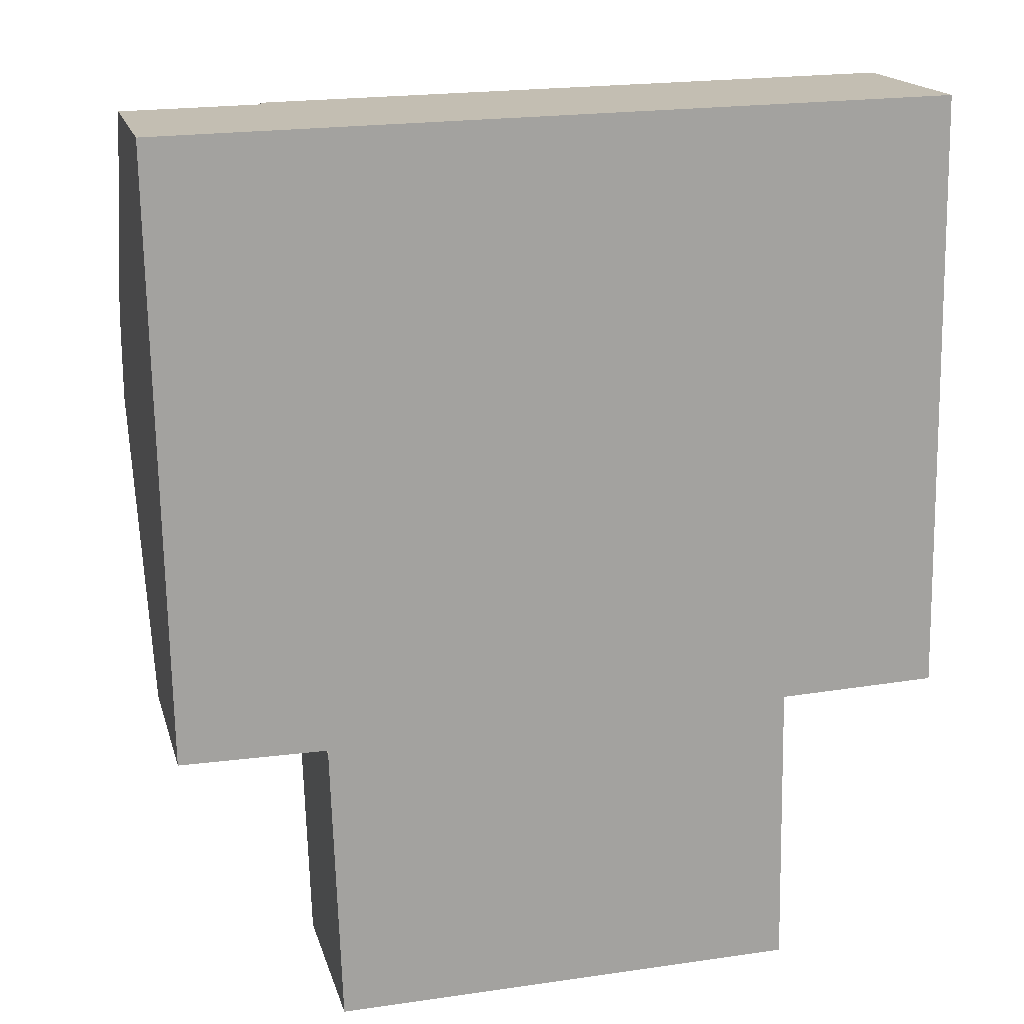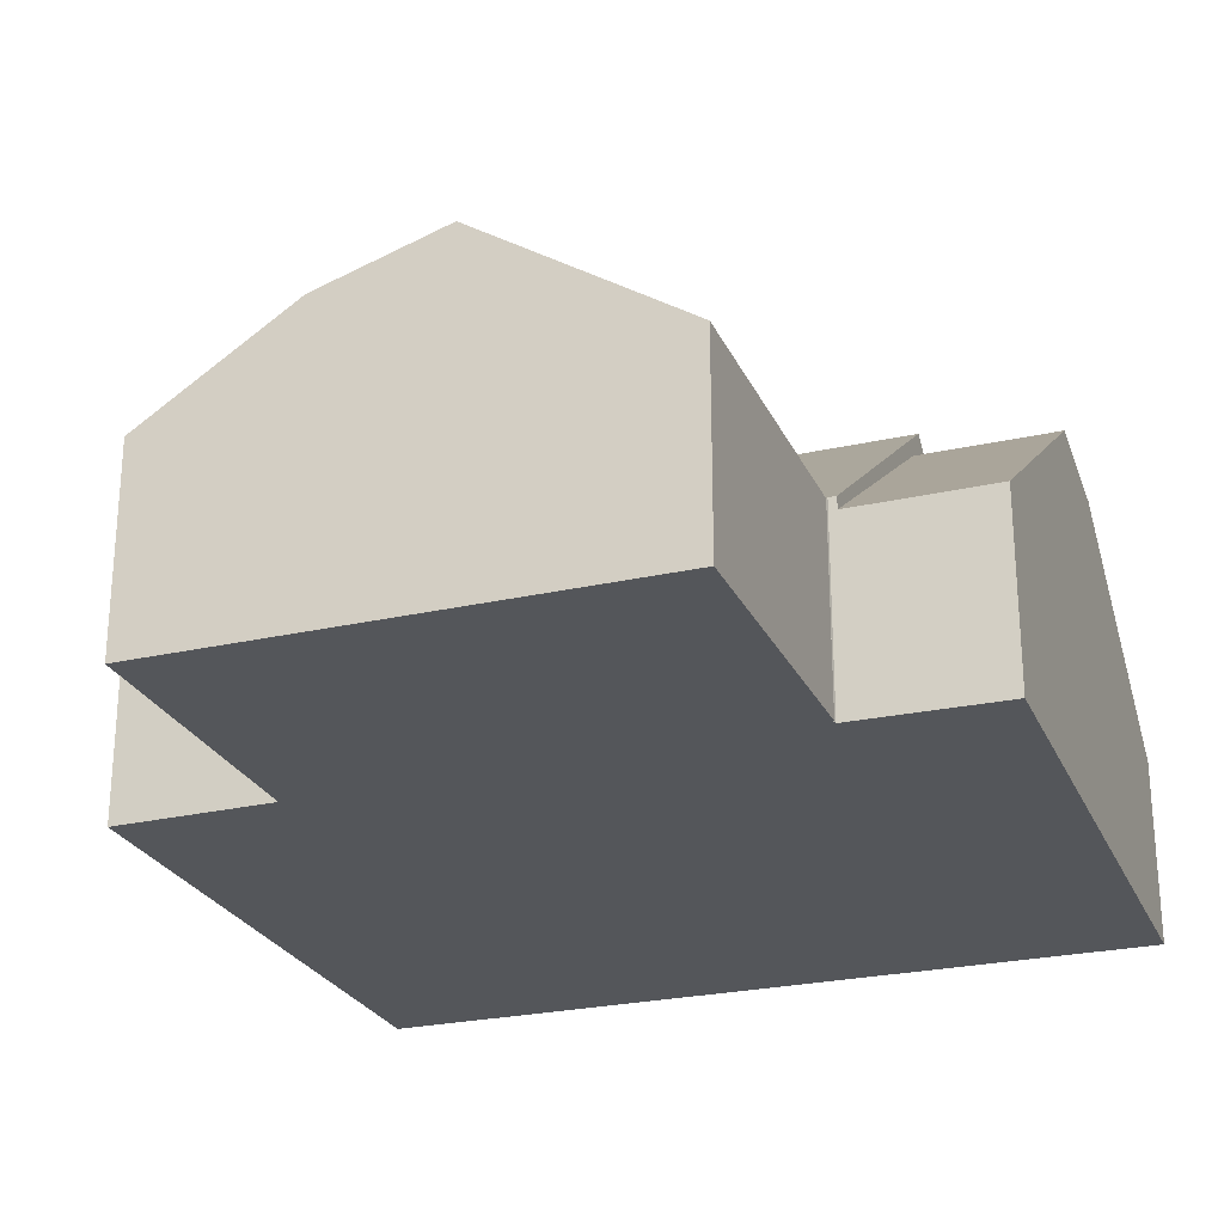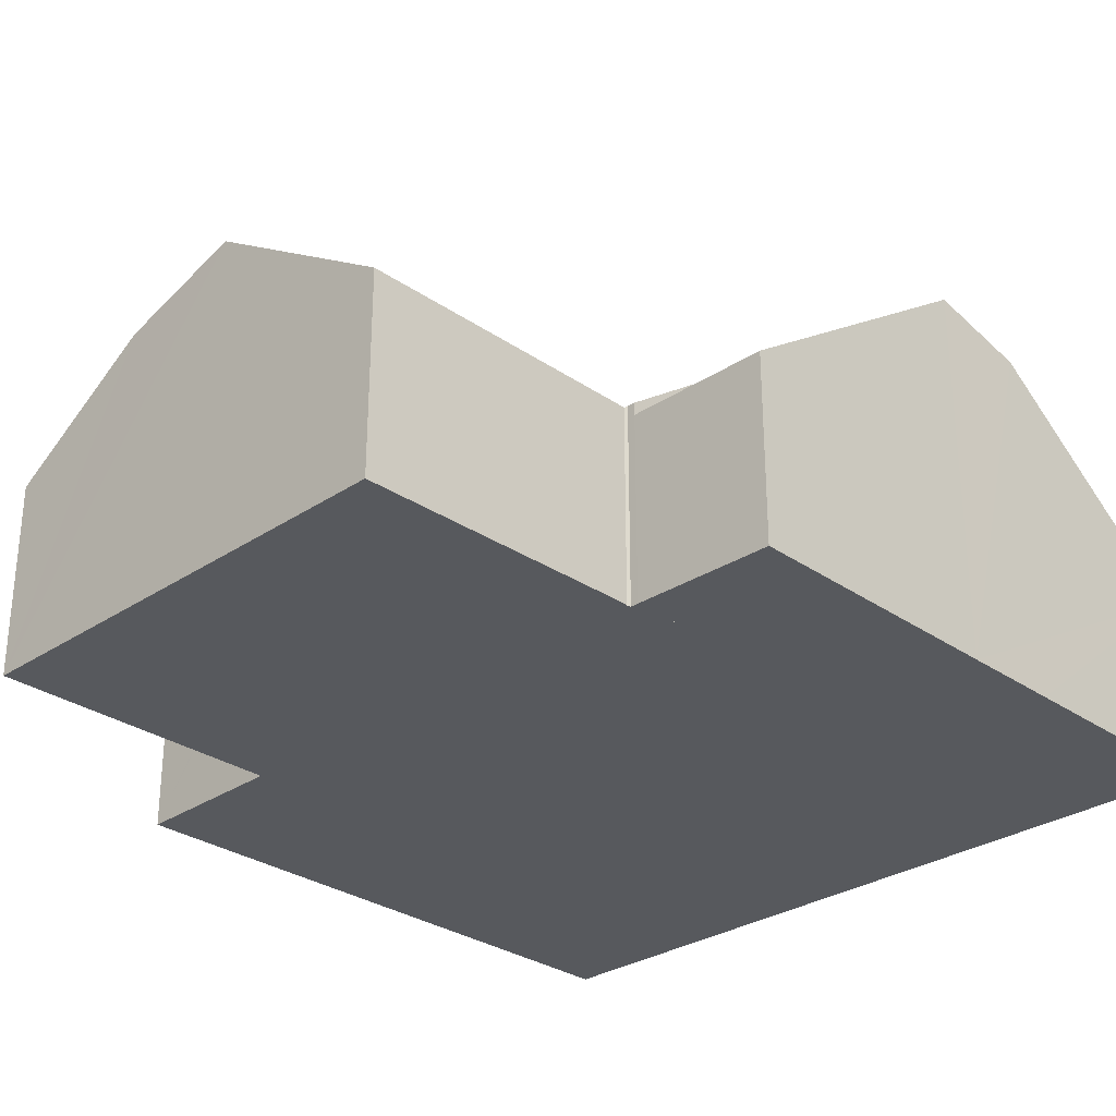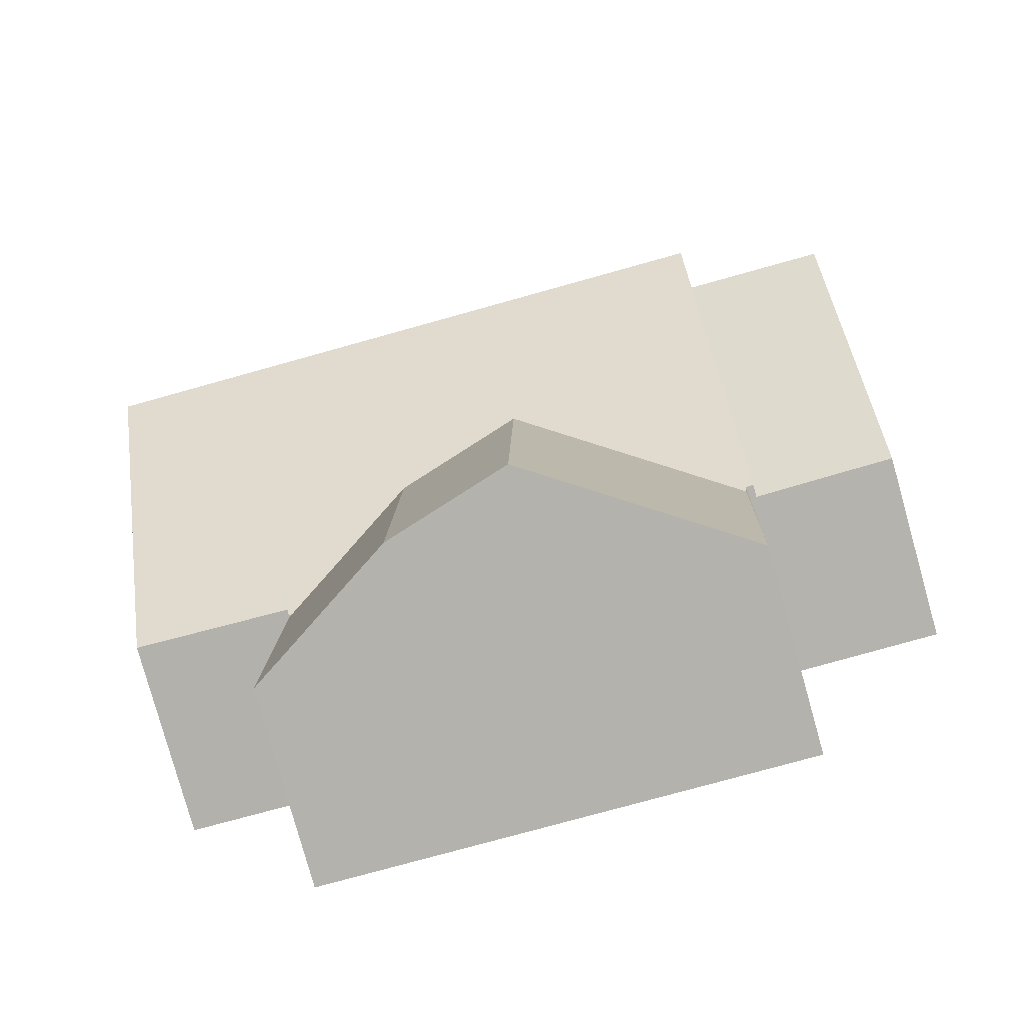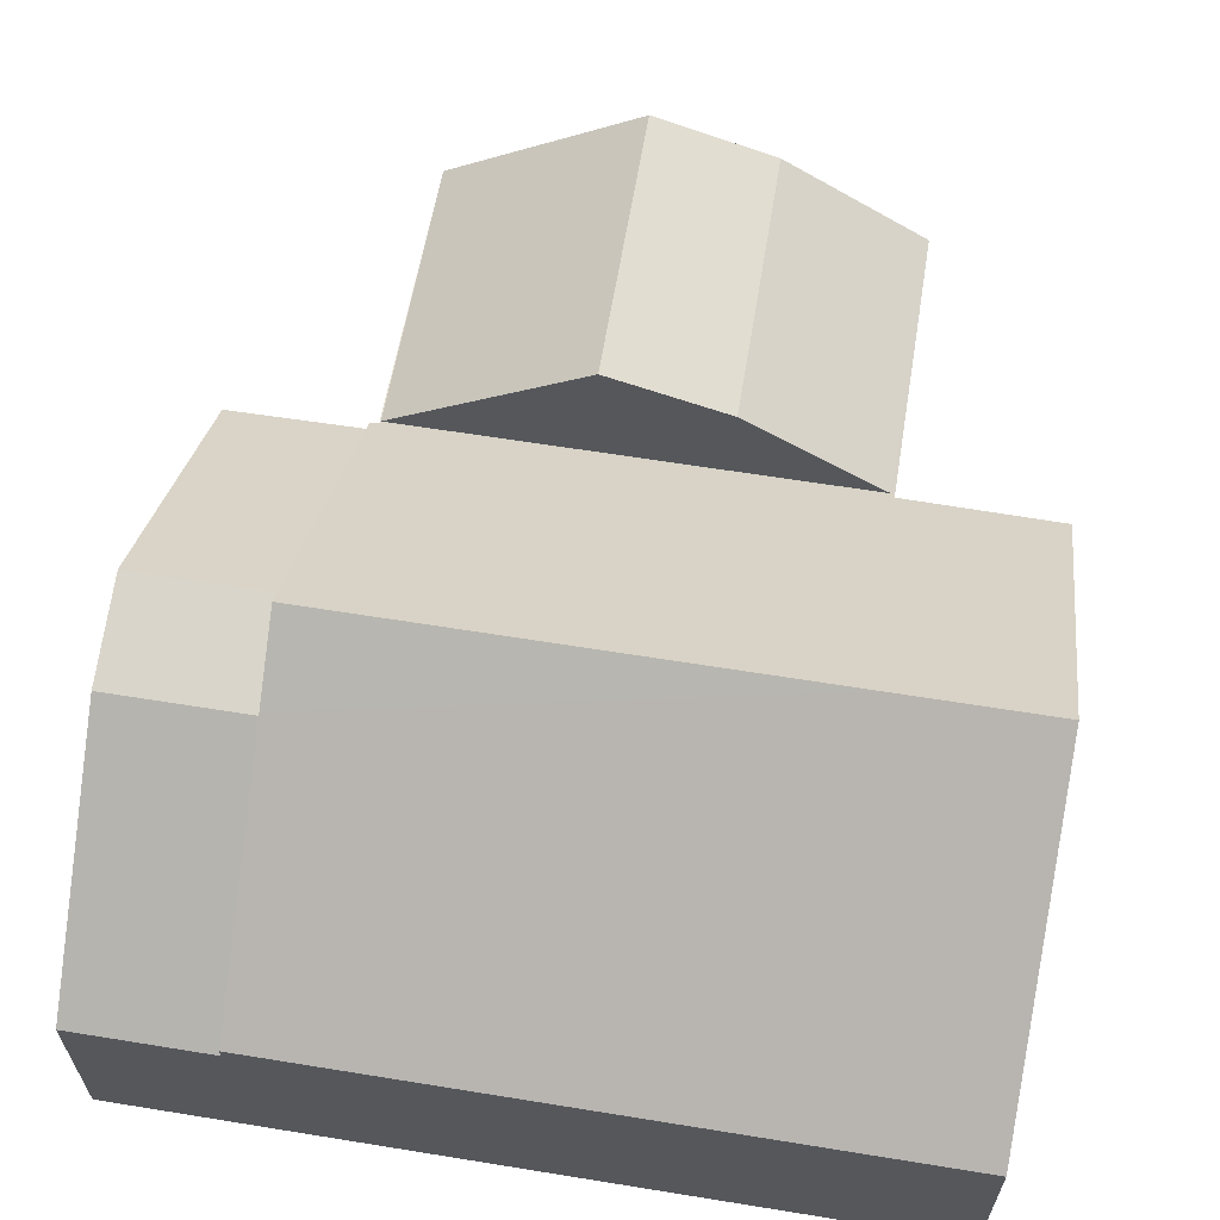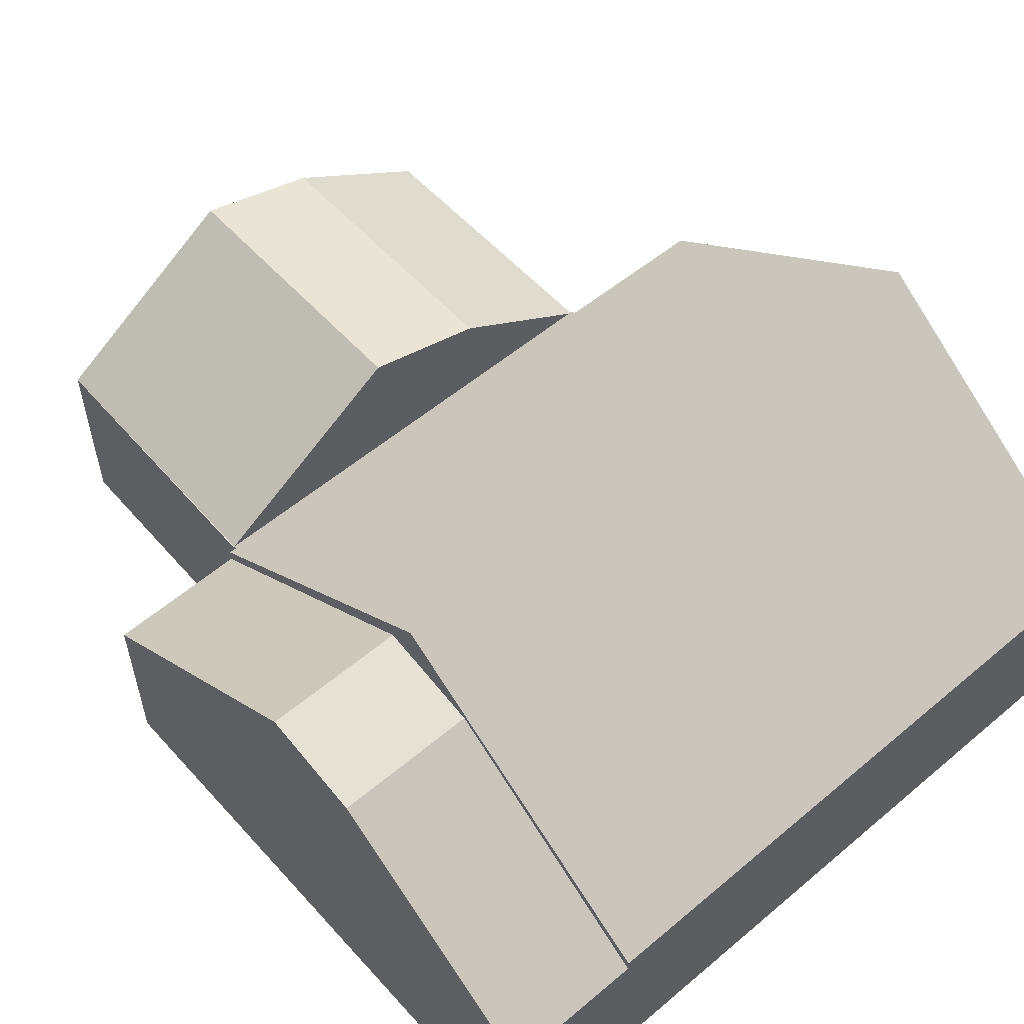
<metadata>
{"format":"obj","ext":"obj","renderer":"f3d","projection":"perspective","resolution":1024,"background":"white","views":[{"elev":17.2,"azim":-14.1,"up":"+Z"},{"elev":-25.6,"azim":-161.2,"up":"+Y"},{"elev":-29.5,"azim":-136.7,"up":"+Y"},{"elev":-80.0,"azim":-164.4,"up":"+Z"},{"elev":62.3,"azim":8.3,"up":"+Y"},{"elev":56.0,"azim":-42.4,"up":"+Y"}]}
</metadata>
<code>
v  9.796 5.722 -17.73
v  7.224 6.481 -12.11
v  9.698 5.721 -12.06
v  7.329 6.481 -17.78
v  3.181 3.856 -12.18
v  3.359 3.903 -17.86
v  12.74 3.81 -17.67
v  12.57 3.856 -12.01
v  12.64 3.807 -12.01
v  3.16 3.856 -12.18
v  3.16 7.46e-16 -12.18
v  3.181 7.46e-16 -12.18
v  7.224 7.415e-16 -12.11
v  9.698 7.386e-16 -12.06
v  12.57 7.355e-16 -12.01
v  12.64 7.353e-16 -12.01
v  12.74 1.082e-15 -17.67
v  9.796 1.086e-15 -17.73
v  7.329 1.089e-15 -17.78
v  3.359 1.094e-15 -17.86
v  0.224 3.706 -12.1
v  2.9 7.501 -6.567
v  3.003 3.677 -12.09
v  0.123 7.501 -6.618
v  0.085 7.071 -4.599
v  2.863 7.071 -4.548
v  2.89 7.384 -6.018
v  2.778 3.685 0.051
v  0 3.685 2.256e-16
v  2.778 -3.123e-18 0.051
v  3.003 7.404e-16 -12.09
v  2.863 2.785e-16 -4.548
v  2.89 3.685e-16 -6.018
v  2.9 4.021e-16 -6.567
v  0.224 7.408e-16 -12.1
v  0.123 4.052e-16 -6.618
v  0.085 2.816e-16 -4.599
v  0 0 0
v  15.73 8.252 -5.783
v  12.53 3.927 0.229
v  15.62 3.927 0.286
v  12.64 8.252 -5.839
v  2.778 3.927 0.051
v  2.863 7.205 -4.548
v  2.89 8.252 -6.018
v  2.9 7.861 -6.567
v  3.157 3.922 -12.09
v  3.003 3.924 -12.09
v  7.224 3.856 -12.11
v  9.698 3.856 -12.06
v  12.64 3.946 -11.88
v  12.64 3.856 -12.01
v  12.74 3.947 -11.88
v  15.83 3.984 -11.77
v  12.53 -1.402e-17 0.229
v  15.62 -1.751e-17 0.286
v  15.73 3.541e-16 -5.783
v  15.83 7.208e-16 -11.77
v  12.64 7.276e-16 -11.88
v  12.74 7.274e-16 -11.88
v  3.157 7.403e-16 -12.09
g defaultobject
f 1 2 3
f 2 1 4
f 4 5 2
f 5 4 6
f 7 8 9
f 8 7 3
f 3 7 1
f 6 10 5
f 11 5 10
f 5 11 12
f 12 2 5
f 2 12 13
f 2 13 3
f 3 13 8
f 8 13 14
f 8 14 15
f 8 15 9
f 9 15 16
f 9 17 7
f 17 9 16
f 17 1 7
f 1 17 4
f 4 17 18
f 4 18 6
f 6 18 19
f 6 19 20
f 20 10 6
f 10 20 11
f 15 17 16
f 17 15 18
f 18 15 14
f 18 14 13
f 18 13 19
f 19 13 20
f 20 13 12
f 20 12 11
f 21 22 23
f 22 21 24
f 25 22 24
f 22 25 26
f 22 26 27
f 28 25 29
f 25 28 26
f 27 23 22
f 23 27 26
f 23 26 28
f 23 28 30
f 23 30 31
f 31 30 32
f 31 32 33
f 31 33 34
f 23 35 21
f 35 23 31
f 35 24 21
f 24 35 36
f 24 36 25
f 25 36 29
f 29 36 37
f 29 37 38
f 38 28 29
f 28 38 30
f 34 35 31
f 35 34 36
f 36 34 33
f 36 33 37
f 37 33 32
f 37 32 30
f 37 30 38
f 39 40 41
f 40 39 42
f 40 42 43
f 43 42 44
f 44 42 45
f 46 47 48
f 47 46 45
f 47 45 42
f 47 42 5
f 5 42 49
f 49 42 50
f 50 42 8
f 8 42 51
f 8 51 52
f 51 42 53
f 53 42 54
f 54 42 39
f 30 40 43
f 40 30 55
f 40 55 41
f 41 55 56
f 56 39 41
f 39 56 57
f 39 57 54
f 54 57 58
f 59 52 51
f 52 59 16
f 58 53 54
f 53 58 51
f 51 58 59
f 59 58 60
f 16 8 52
f 8 16 50
f 50 16 49
f 49 16 15
f 49 15 14
f 49 14 5
f 5 14 13
f 5 13 12
f 47 31 48
f 31 47 61
f 5 61 47
f 61 5 12
f 31 46 48
f 46 31 34
f 46 34 45
f 45 34 44
f 44 34 43
f 43 34 33
f 43 33 32
f 43 32 30
f 61 34 31
f 34 61 33
f 33 61 32
f 32 61 12
f 32 12 30
f 30 12 13
f 30 13 55
f 55 13 14
f 55 14 15
f 55 15 59
f 59 15 16
f 55 59 60
f 55 60 58
f 55 58 56
f 56 58 57

</code>
